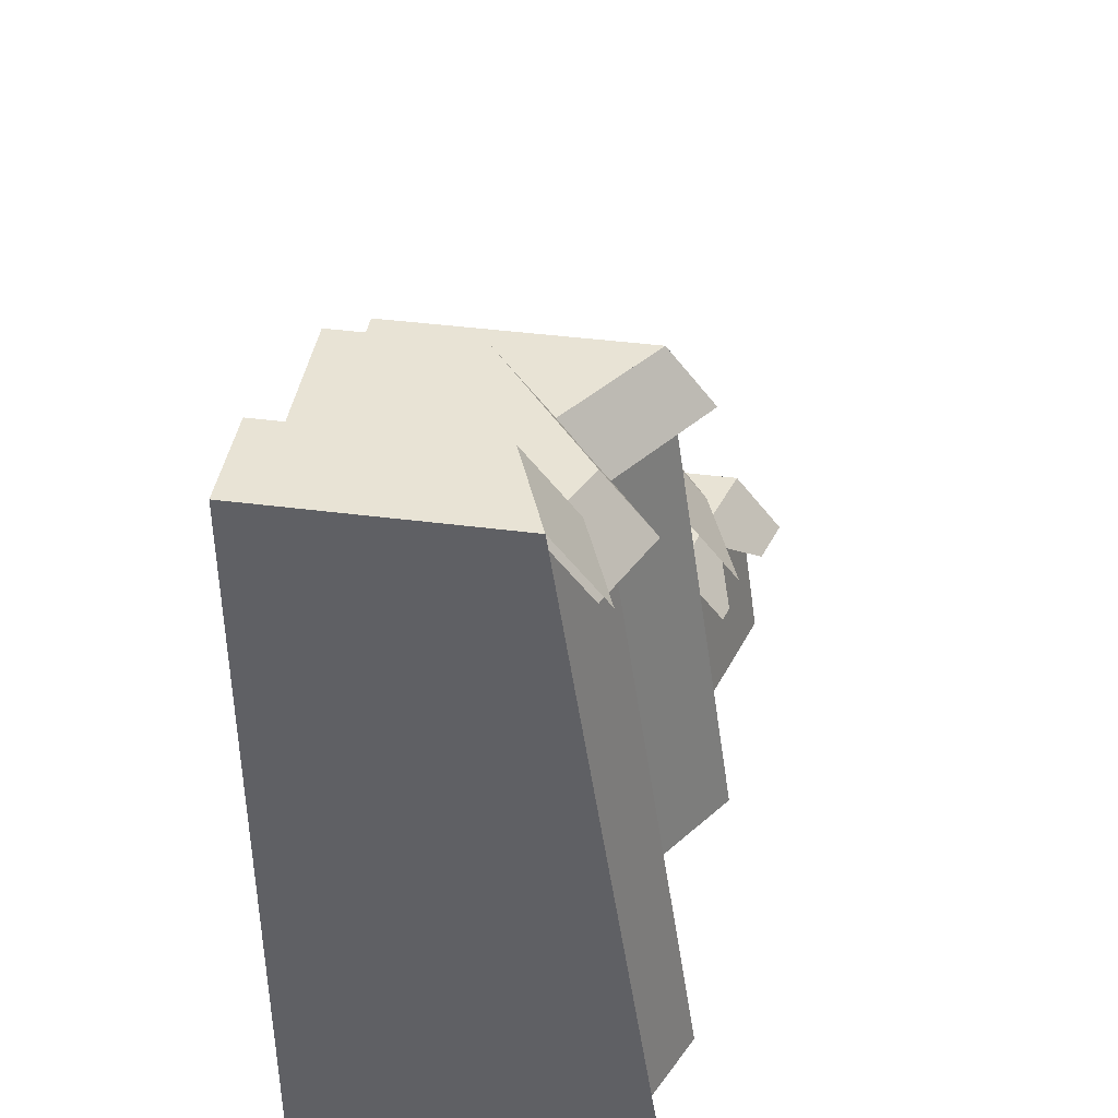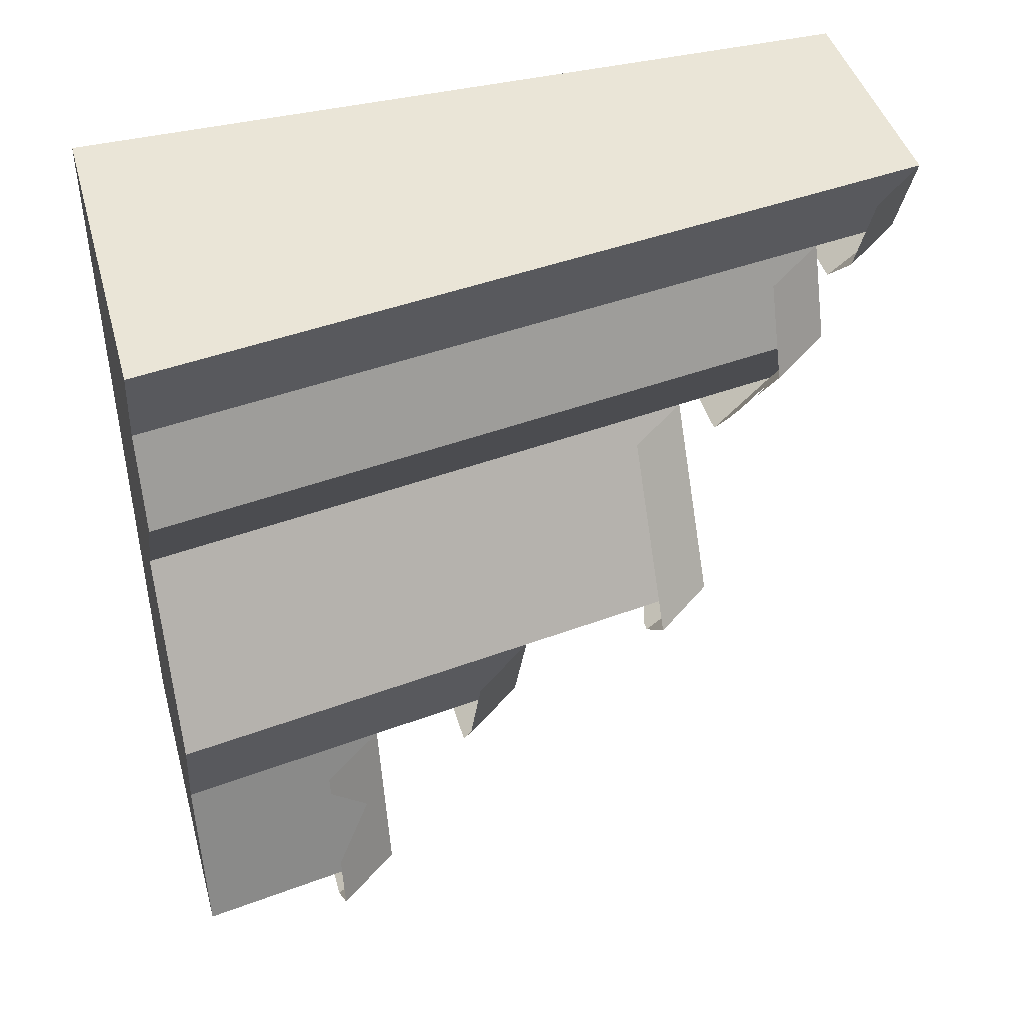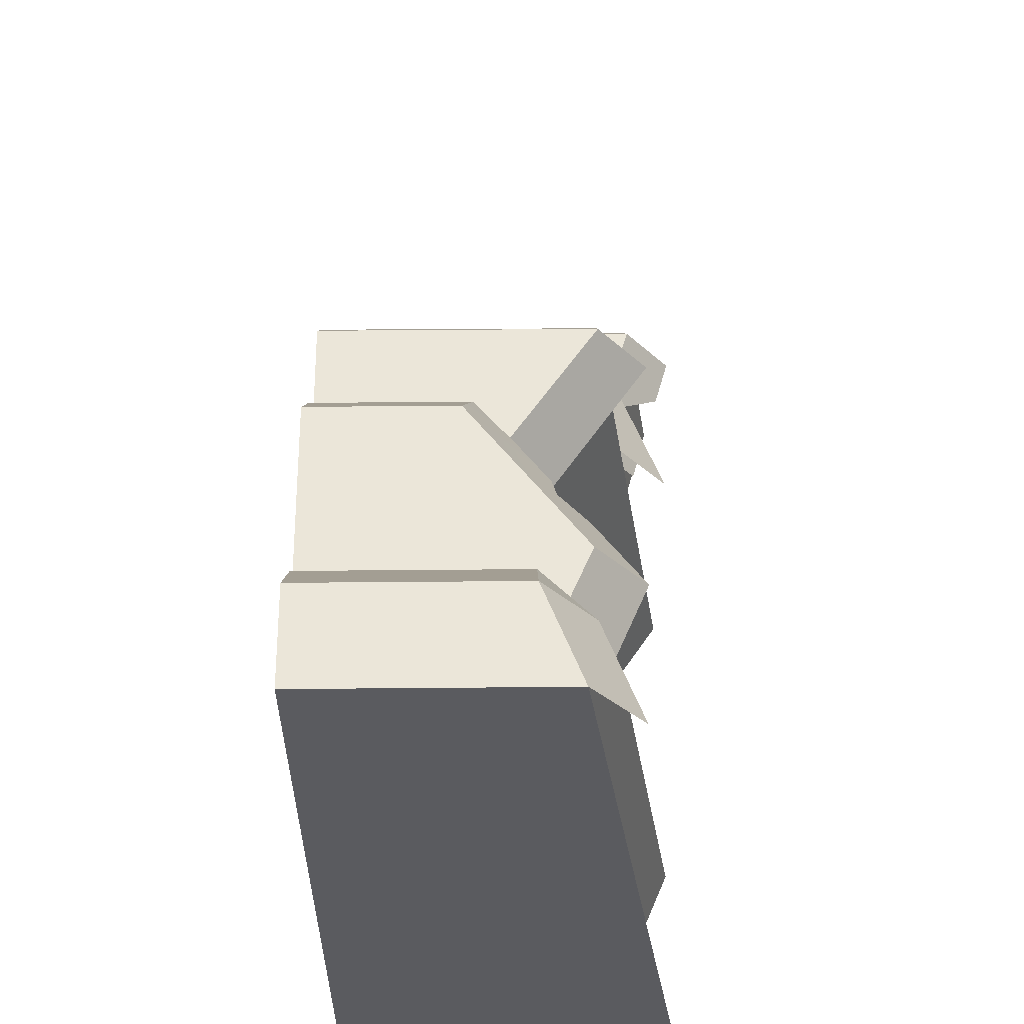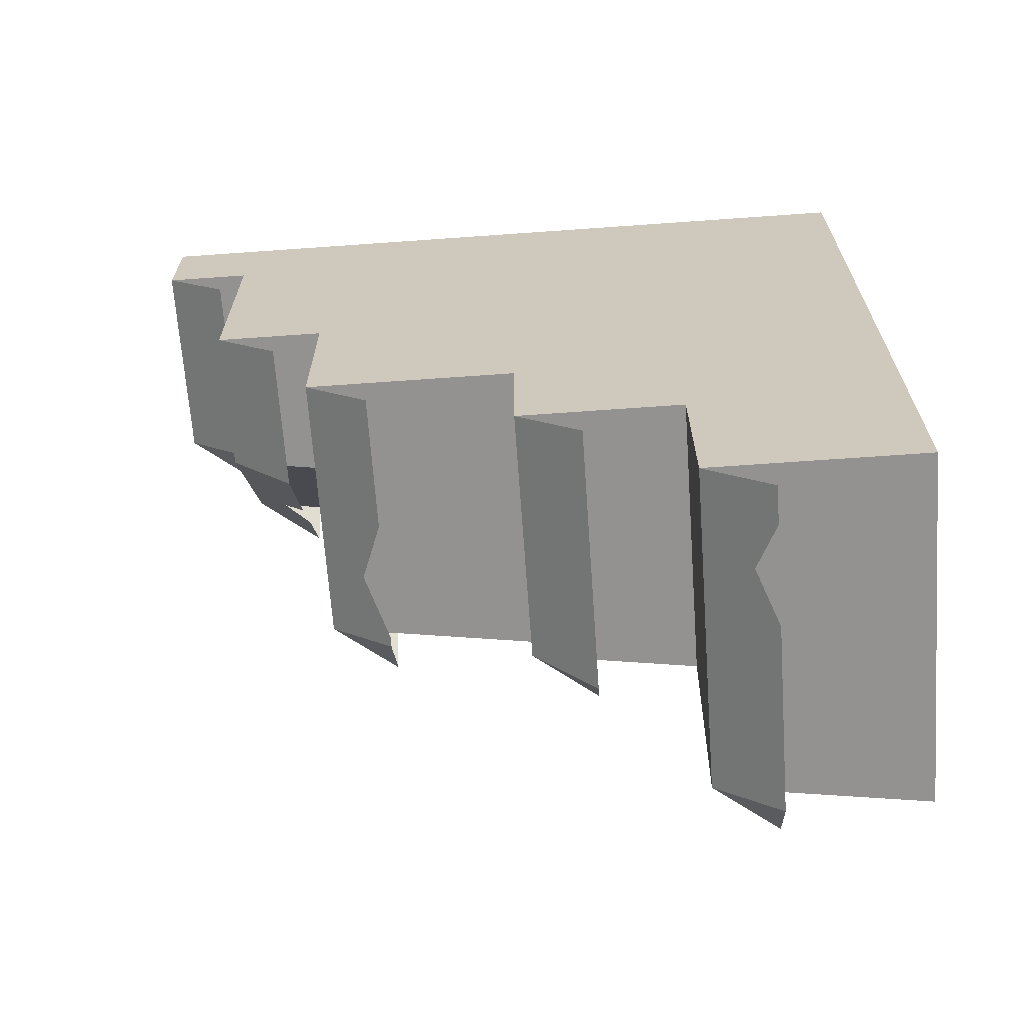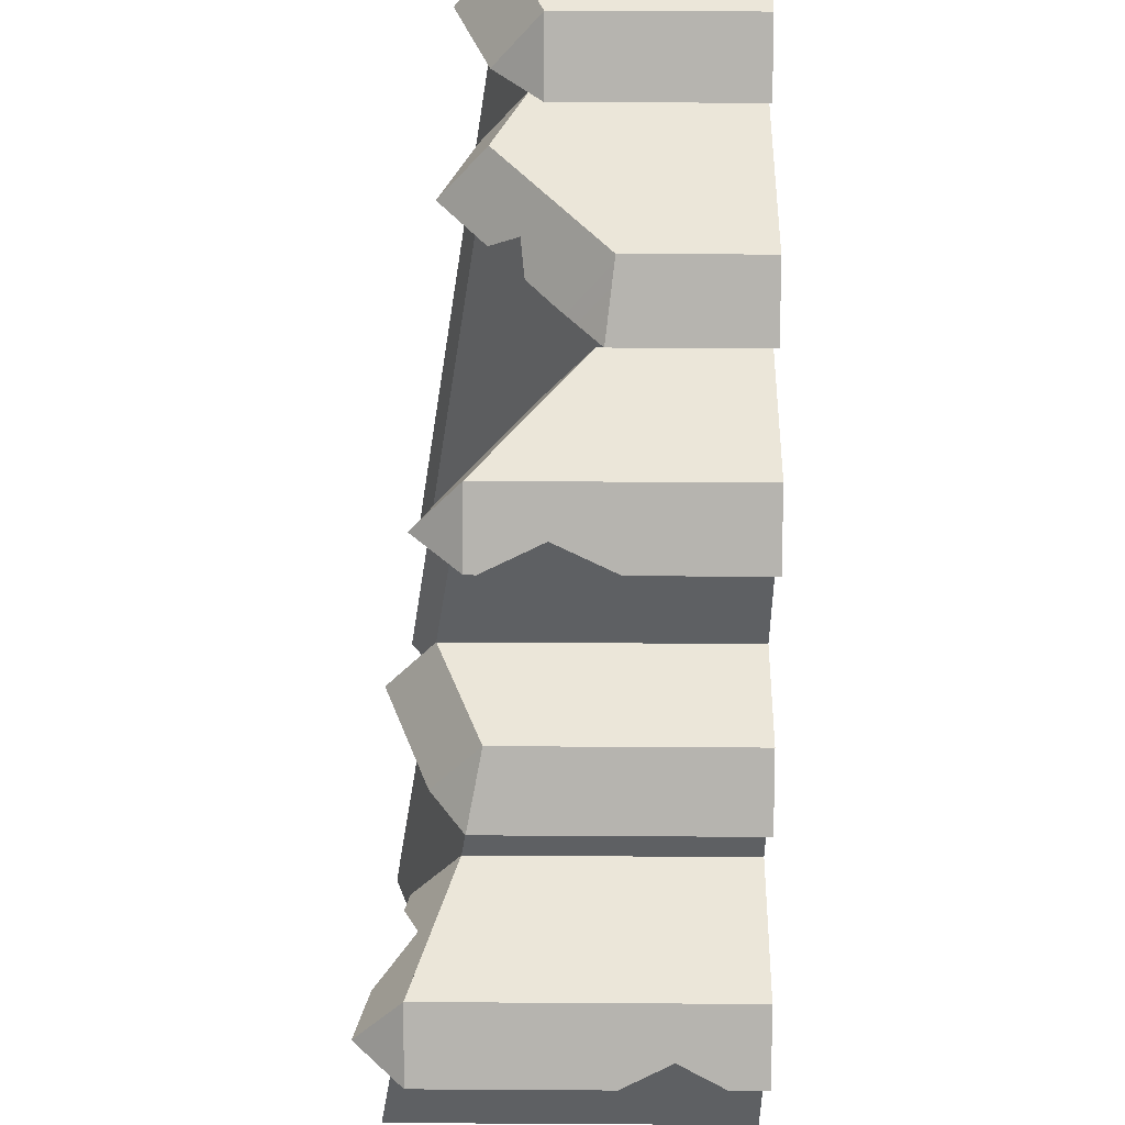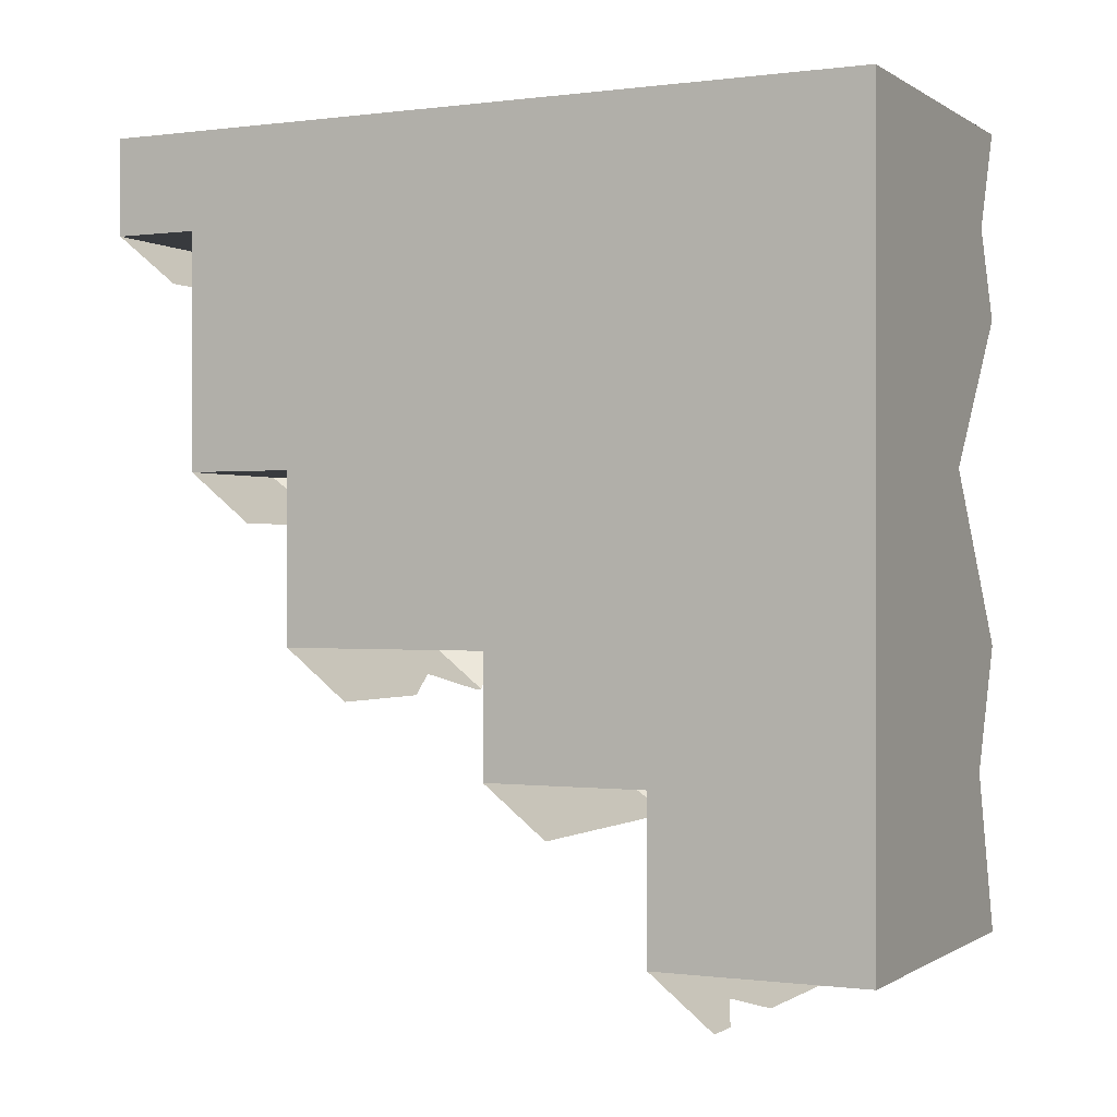
<metadata>
{"format":"obj","ext":"obj","renderer":"f3d","projection":"perspective","resolution":1024,"background":"white","views":[{"elev":41.2,"azim":9.0,"up":"+Y"},{"elev":44.1,"azim":74.6,"up":"+Z"},{"elev":57.1,"azim":-0.5,"up":"+Y"},{"elev":-66.5,"azim":-85.9,"up":"+Z"},{"elev":47.5,"azim":-179.6,"up":"+Y"},{"elev":-0.3,"azim":-63.9,"up":"+Z"}]}
</metadata>
<code>
o cliffBrown_stepsEnd
v 2.04 7.5 -4.25
v 4.584 -1e-06 -6.414
v 3.126 -1e-06 -4.25
v -1e-06 4.8 -6.414
v -1e-06 7.5 -6.414
v 3.498 7.5 -6.414
v -0 8.9 -1.24
v 3.296 8.9 -2.337
v 4.584 -1e-06 -10
v -0 10 -2e-06
v -0 0 -0
v -0 10 -1.24
v -1e-06 4.8 -7.957
v 3.945 3.982 -7.957
v 4.533 3.982 -6.414
v 4.315 1.882 -8.188
v 4.249 1.882 -7.957
v 4.644 1.882 -9.329
v 4.093 2.407 -8.848
v 2.684 6.682 -4.25
v 3.498 3.982 -8.601
v -1e-06 3.982 -8.601
v 3.302 4.8 -7.957
v 2.916 8.391 -3.36
v 3.939 8.082 -2.337
v 3.305 8.082 -3.168
v 1.837 8.9 -4.25
v 2.863 8.082 -3.749
v 2.481 8.082 -4.25
v 4.584 -0 -0
v 0.4772 1.882 -10.64
v 1.095 2.14 -10.44
v -1e-06 1.882 -10.64
v 4.193 1.882 -10.64
v 1.749 1.882 -10.64
v 3.137 10 -2e-06
v 3.78 9.182 -2e-06
v 2.658 10 -1.24
v 4.837 1.882 -10
v -0 9.182 -1.883
v 4.584 -0 -2.337
v -0 8.082 -4.893
v 1.956 8.082 -4.893
v 1.749 6.682 -7.058
v -1e-06 6.682 -7.058
v 2.567 6.978 -6.825
v 3.498 6.682 -7.058
v 3.352 6.682 -7.058
v 3.461 8.082 -1.24
v 2.658 9.182 -1.883
v 3.302 9.182 -1.24
v 4.142 6.682 -6.414
v 3.889 4.8 -6.414
v 4.106 -0 -1.24
v 3.996 -1e-06 -7.957
v -1e-06 -1e-06 -10
v 4.193 2.7 -10
v 3.606 2.7 -7.957
v -0 7.5 -4.25
v -0 8.9 -4.25
v -1e-06 2.7 -7.957
v -1e-06 2.7 -10
v 2.817 8.9 -1.24
f 58 62 61
f 62 58 57
f 53 13 4
f 13 53 23
f 1 5 59
f 5 1 6
f 63 60 7
f 60 63 27
f 27 63 8
f 36 12 10
f 12 36 38
f 52 1 20
f 1 52 6
f 13 21 22
f 21 13 23
f 62 31 33
f 31 62 32
f 57 32 62
f 34 32 57
f 32 34 35
f 12 50 40
f 50 12 38
f 60 43 42
f 43 60 27
f 5 44 45
f 44 5 46
f 6 46 5
f 47 46 6
f 48 46 47
f 47 6 52
f 14 53 15
f 53 14 23
f 16 58 17
f 58 16 19
f 58 19 57
f 57 19 18
f 57 18 39
f 26 8 25
f 8 26 24
f 8 24 27
f 27 24 28
f 29 27 28
f 51 36 37
f 36 51 38
f 34 57 39
f 21 23 14
f 25 63 49
f 63 25 8
f 50 38 51
f 43 27 29
f 3 41 54
f 3 54 56
f 54 30 56
f 11 56 30
f 3 56 55
f 9 55 56
f 55 2 3
f 30 36 11
f 10 11 36
f 61 13 58
f 23 58 13
f 4 5 53
f 6 53 5
f 56 62 9
f 57 9 62
f 10 12 11
f 7 11 12
f 56 11 7
f 59 56 7
f 60 59 7
f 61 56 59
f 4 61 59
f 5 4 59
f 13 61 4
f 62 56 61
f 59 60 1
f 27 1 60
f 7 12 63
f 38 63 12
f 3 2 1
f 6 1 53
f 2 53 1
f 2 55 53
f 54 63 36
f 36 63 38
f 55 9 58
f 57 58 9
f 30 54 36
f 58 53 55
f 53 58 23
f 54 41 63
f 8 63 41
f 41 3 8
f 3 1 8
f 8 1 27

</code>
